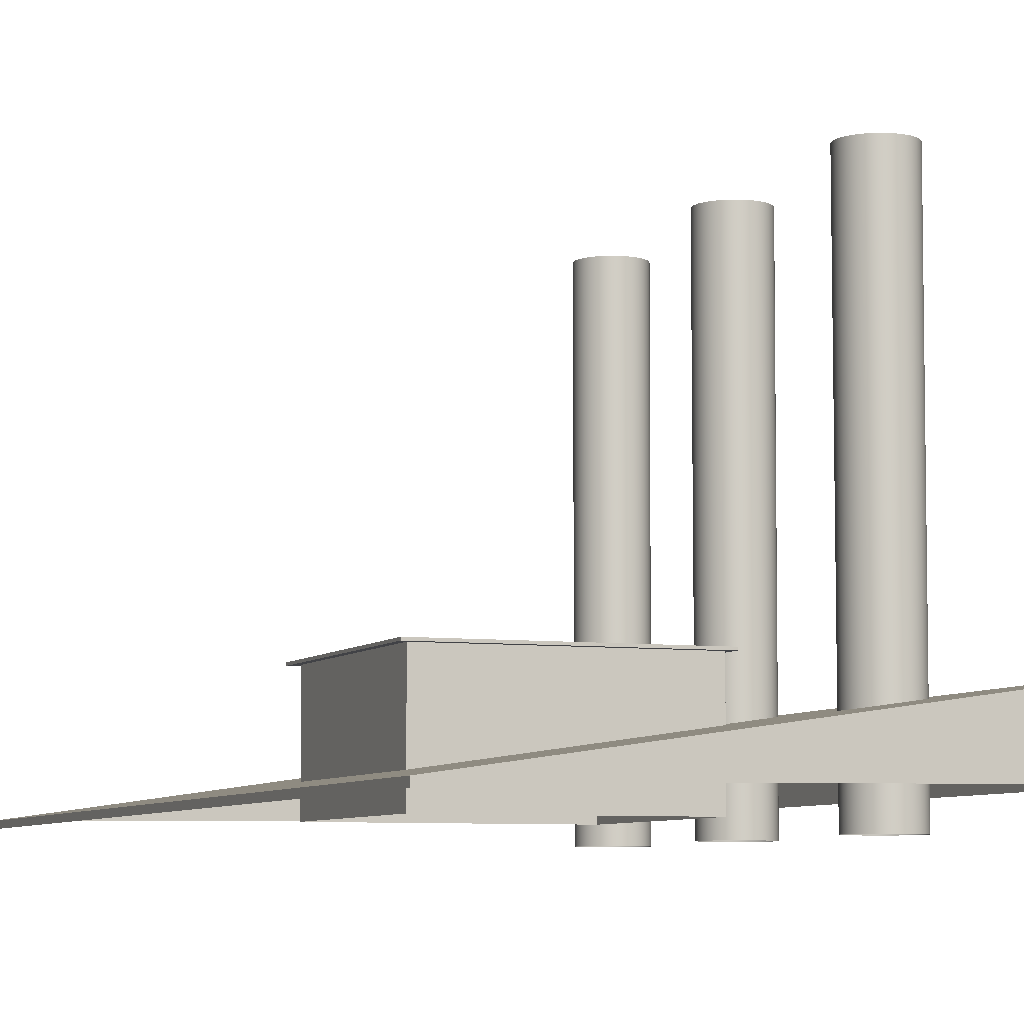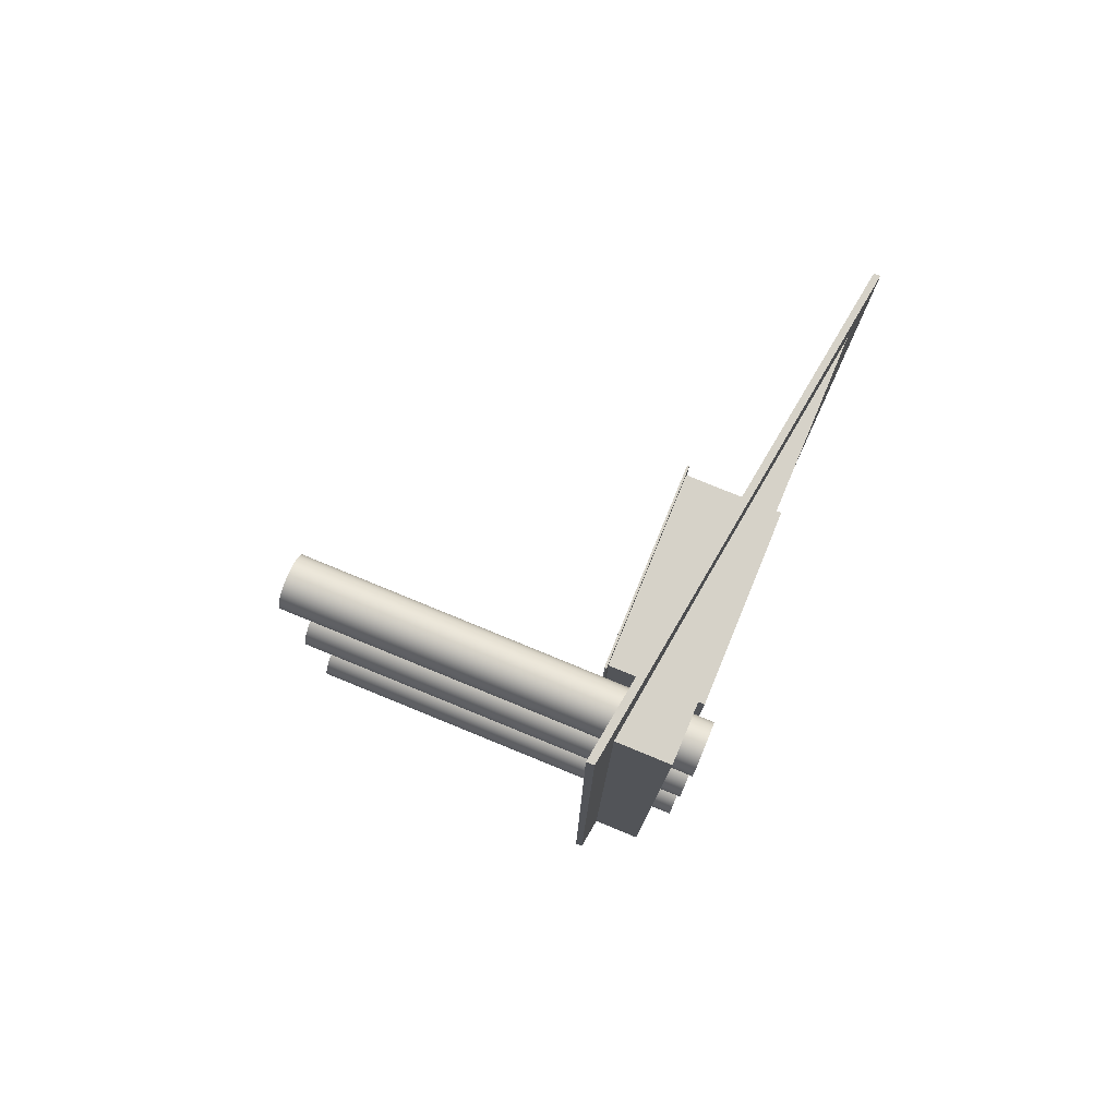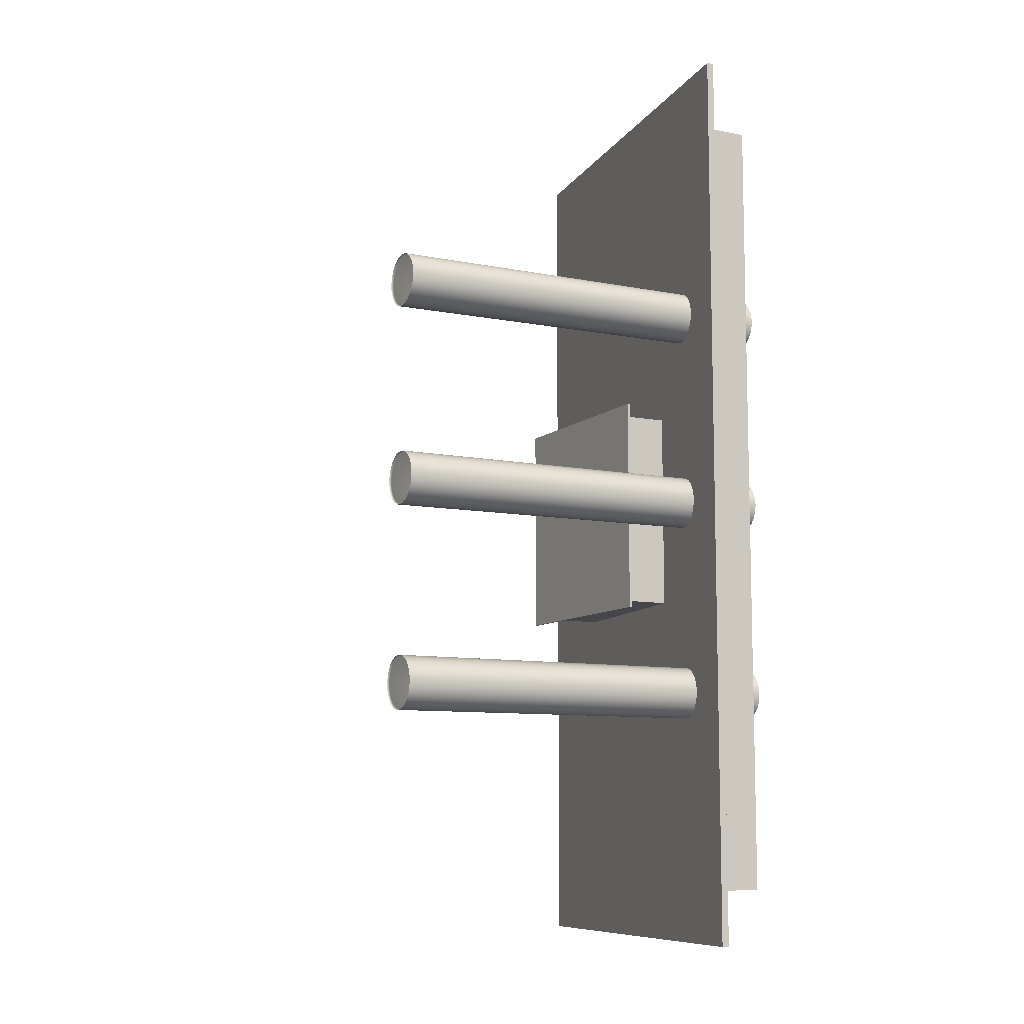
<metadata>
{"format":"obj","ext":"obj","renderer":"f3d","projection":"perspective","resolution":1024,"background":"white","views":[{"elev":-6.6,"azim":159.0,"up":"+Y"},{"elev":78.4,"azim":-67.7,"up":"+Z"},{"elev":-9.4,"azim":-117.4,"up":"+Z"}]}
</metadata>
<code>
o Plane.024_Plane.042
v -2 0.25 1
v -2 -0 1
v 0 -0.01696 1
v -2 0.25 -3
v -2 -0 -3
v -0 -0.01696 -3
v -2 0.25 -1
v -2 -0 -1
v -2.149 0.3144 1.295
v 0.1079 -0.01514 1.295
v -2.149 0.3144 -3.266
v 0.1079 -0.01514 -3.266
v -2.149 0.2777 1.295
v -2.149 0.2777 -3.266
v 0.1079 -0.04358 1.295
v 0.1079 -0.04351 -3.266
v -1.765 -0.1002 -0.1283
v -1.79 -0.1002 -0.1258
v -1.814 -0.1002 -0.1185
v -1.836 -0.1002 -0.1067
v -1.855 -0.1002 -0.09072
v -1.871 -0.1002 -0.07128
v -1.883 -0.1002 -0.0491
v -1.89 -0.1002 -0.02503
v -1.893 -0.1002 -0
v -1.89 -0.1002 0.02503
v -1.883 -0.1002 0.0491
v -1.871 -0.1002 0.07128
v -1.855 -0.1002 0.09072
v -1.836 -0.1002 0.1067
v -1.814 -0.1002 0.1185
v -1.79 -0.1002 0.1258
v -1.765 -0.1002 0.1283
v -1.739 -0.1002 0.1258
v -1.715 -0.1002 0.1185
v -1.693 -0.1002 0.1067
v -1.674 -0.1002 0.09072
v -1.658 -0.1002 0.07128
v -1.646 -0.1002 0.0491
v -1.639 -0.1002 0.02503
v -1.636 -0.1002 -0
v -1.639 -0.1002 -0.02503
v -1.646 -0.1002 -0.0491
v -1.658 -0.1002 -0.07128
v -1.674 -0.1002 -0.09072
v -1.693 -0.1002 -0.1067
v -1.715 -0.1002 -0.1185
v -1.739 -0.1002 -0.1258
v -1.765 1.881 -0.1283
v -1.79 1.881 -0.1258
v -1.814 1.881 -0.1185
v -1.836 1.881 -0.1067
v -1.855 1.881 -0.09072
v -1.871 1.881 -0.07128
v -1.883 1.881 -0.0491
v -1.89 1.881 -0.02503
v -1.893 1.881 -0
v -1.89 1.881 0.02503
v -1.883 1.881 0.0491
v -1.871 1.881 0.07128
v -1.855 1.881 0.09072
v -1.836 1.881 0.1067
v -1.814 1.881 0.1185
v -1.79 1.881 0.1258
v -1.765 1.881 0.1283
v -1.739 1.881 0.1258
v -1.715 1.881 0.1185
v -1.693 1.881 0.1067
v -1.674 1.881 0.09072
v -1.658 1.881 0.07128
v -1.646 1.881 0.0491
v -1.639 1.881 0.02503
v -1.636 1.881 -0
v -1.639 1.881 -0.02503
v -1.646 1.881 -0.0491
v -1.658 1.881 -0.07128
v -1.674 1.881 -0.09072
v -1.693 1.881 -0.1067
v -1.715 1.881 -0.1185
v -1.739 1.881 -0.1258
v -1.765 -0.1108 -0.1297
v -1.79 -0.1108 -0.1272
v -1.814 -0.1108 -0.1198
v -1.837 -0.1108 -0.1078
v -1.856 -0.1108 -0.0917
v -1.872 -0.1108 -0.07205
v -1.884 -0.1108 -0.04963
v -1.892 -0.1108 -0.0253
v -1.894 -0.1108 -0
v -1.892 -0.1108 0.0253
v -1.884 -0.1108 0.04963
v -1.872 -0.1108 0.07205
v -1.856 -0.1108 0.0917
v -1.837 -0.1108 0.1078
v -1.814 -0.1108 0.1198
v -1.79 -0.1108 0.1272
v -1.765 -0.1108 0.1297
v -1.739 -0.1108 0.1272
v -1.715 -0.1108 0.1198
v -1.692 -0.1108 0.1078
v -1.673 -0.1108 0.0917
v -1.657 -0.1108 0.07205
v -1.645 -0.1108 0.04963
v -1.637 -0.1108 0.0253
v -1.635 -0.1108 -0
v -1.637 -0.1108 -0.0253
v -1.645 -0.1108 -0.04963
v -1.657 -0.1108 -0.07205
v -1.673 -0.1108 -0.0917
v -1.692 -0.1108 -0.1078
v -1.715 -0.1108 -0.1198
v -1.739 -0.1108 -0.1272
v -1.765 1.892 -0.1325
v -1.79 1.892 -0.1299
v -1.815 1.892 -0.1224
v -1.838 1.892 -0.1102
v -1.858 1.892 -0.09368
v -1.875 1.892 -0.07361
v -1.887 1.892 -0.0507
v -1.894 1.892 -0.02585
v -1.897 1.892 -0
v -1.894 1.892 0.02585
v -1.887 1.892 0.0507
v -1.875 1.892 0.07361
v -1.858 1.892 0.09368
v -1.838 1.892 0.1102
v -1.815 1.892 0.1224
v -1.79 1.892 0.1299
v -1.765 1.892 0.1325
v -1.739 1.892 0.1299
v -1.714 1.892 0.1224
v -1.691 1.892 0.1102
v -1.671 1.892 0.09368
v -1.654 1.892 0.07361
v -1.642 1.892 0.0507
v -1.635 1.892 0.02585
v -1.632 1.892 -0
v -1.635 1.892 -0.02585
v -1.642 1.892 -0.0507
v -1.654 1.892 -0.07361
v -1.671 1.892 -0.09368
v -1.691 1.892 -0.1102
v -1.714 1.892 -0.1224
v -1.739 1.892 -0.1299
v -1.5 0.4493 -0.5
v -1.5 -0.05069 -0.5
v -0.5 0.4493 -0.5
v -0.5 -0.05069 -0.5
v -0.5 0.4493 -1.5
v -0.5 -0.05069 -1.5
v -1.5 0.4493 -1.5
v -1.5 -0.05069 -1.5
v -0.4705 0.4504 -0.4352
v -1.526 0.4504 -0.4352
v -0.4705 0.4504 -1.535
v -1.526 0.4395 -1.535
v -1.526 0.4395 -0.9853
v -1.526 0.4395 -0.4352
v -1.526 0.4504 -0.9853
v -1.526 0.4504 -1.535
v -0.4705 0.4395 -0.4352
v -0.4705 0.4395 -0.9853
v -0.4705 0.4395 -1.535
v -0.4705 0.4504 -0.9853
v -1.765 -0.1002 -1.128
v -1.79 -0.1002 -1.126
v -1.814 -0.1002 -1.119
v -1.836 -0.1002 -1.107
v -1.855 -0.1002 -1.091
v -1.871 -0.1002 -1.071
v -1.883 -0.1002 -1.049
v -1.89 -0.1002 -1.025
v -1.893 -0.1002 -1
v -1.89 -0.1002 -0.975
v -1.883 -0.1002 -0.9509
v -1.871 -0.1002 -0.9287
v -1.855 -0.1002 -0.9093
v -1.836 -0.1002 -0.8933
v -1.814 -0.1002 -0.8815
v -1.79 -0.1002 -0.8742
v -1.765 -0.1002 -0.8717
v -1.739 -0.1002 -0.8742
v -1.715 -0.1002 -0.8815
v -1.693 -0.1002 -0.8933
v -1.674 -0.1002 -0.9093
v -1.658 -0.1002 -0.9287
v -1.646 -0.1002 -0.9509
v -1.639 -0.1002 -0.975
v -1.636 -0.1002 -1
v -1.639 -0.1002 -1.025
v -1.646 -0.1002 -1.049
v -1.658 -0.1002 -1.071
v -1.674 -0.1002 -1.091
v -1.693 -0.1002 -1.107
v -1.715 -0.1002 -1.119
v -1.739 -0.1002 -1.126
v -1.765 1.881 -1.128
v -1.79 1.881 -1.126
v -1.814 1.881 -1.119
v -1.836 1.881 -1.107
v -1.855 1.881 -1.091
v -1.871 1.881 -1.071
v -1.883 1.881 -1.049
v -1.89 1.881 -1.025
v -1.893 1.881 -1
v -1.89 1.881 -0.975
v -1.883 1.881 -0.9509
v -1.871 1.881 -0.9287
v -1.855 1.881 -0.9093
v -1.836 1.881 -0.8933
v -1.814 1.881 -0.8815
v -1.79 1.881 -0.8742
v -1.765 1.881 -0.8717
v -1.739 1.881 -0.8742
v -1.715 1.881 -0.8815
v -1.693 1.881 -0.8933
v -1.674 1.881 -0.9093
v -1.658 1.881 -0.9287
v -1.646 1.881 -0.9509
v -1.639 1.881 -0.975
v -1.636 1.881 -1
v -1.639 1.881 -1.025
v -1.646 1.881 -1.049
v -1.658 1.881 -1.071
v -1.674 1.881 -1.091
v -1.693 1.881 -1.107
v -1.715 1.881 -1.119
v -1.739 1.881 -1.126
v -1.765 -0.1108 -1.13
v -1.79 -0.1108 -1.127
v -1.814 -0.1108 -1.12
v -1.837 -0.1108 -1.108
v -1.856 -0.1108 -1.092
v -1.872 -0.1108 -1.072
v -1.884 -0.1108 -1.05
v -1.892 -0.1108 -1.025
v -1.894 -0.1108 -1
v -1.892 -0.1108 -0.9747
v -1.884 -0.1108 -0.9504
v -1.872 -0.1108 -0.928
v -1.856 -0.1108 -0.9083
v -1.837 -0.1108 -0.8922
v -1.814 -0.1108 -0.8802
v -1.79 -0.1108 -0.8728
v -1.765 -0.1108 -0.8703
v -1.739 -0.1108 -0.8728
v -1.715 -0.1108 -0.8802
v -1.692 -0.1108 -0.8922
v -1.673 -0.1108 -0.9083
v -1.657 -0.1108 -0.928
v -1.645 -0.1108 -0.9504
v -1.637 -0.1108 -0.9747
v -1.635 -0.1108 -1
v -1.637 -0.1108 -1.025
v -1.645 -0.1108 -1.05
v -1.657 -0.1108 -1.072
v -1.673 -0.1108 -1.092
v -1.692 -0.1108 -1.108
v -1.715 -0.1108 -1.12
v -1.739 -0.1108 -1.127
v -1.765 1.892 -1.132
v -1.79 1.892 -1.13
v -1.815 1.892 -1.122
v -1.838 1.892 -1.11
v -1.858 1.892 -1.094
v -1.875 1.892 -1.074
v -1.887 1.892 -1.051
v -1.894 1.892 -1.026
v -1.897 1.892 -1
v -1.894 1.892 -0.9742
v -1.887 1.892 -0.9493
v -1.875 1.892 -0.9264
v -1.858 1.892 -0.9063
v -1.838 1.892 -0.8898
v -1.815 1.892 -0.8776
v -1.79 1.892 -0.8701
v -1.765 1.892 -0.8675
v -1.739 1.892 -0.8701
v -1.714 1.892 -0.8776
v -1.691 1.892 -0.8898
v -1.671 1.892 -0.9063
v -1.654 1.892 -0.9264
v -1.642 1.892 -0.9493
v -1.635 1.892 -0.9742
v -1.632 1.892 -1
v -1.635 1.892 -1.026
v -1.642 1.892 -1.051
v -1.654 1.892 -1.074
v -1.671 1.892 -1.094
v -1.691 1.892 -1.11
v -1.714 1.892 -1.122
v -1.739 1.892 -1.13
v -1.765 -0.1002 -2.128
v -1.79 -0.1002 -2.126
v -1.814 -0.1002 -2.119
v -1.836 -0.1002 -2.107
v -1.855 -0.1002 -2.091
v -1.871 -0.1002 -2.071
v -1.883 -0.1002 -2.049
v -1.89 -0.1002 -2.025
v -1.893 -0.1002 -2
v -1.89 -0.1002 -1.975
v -1.883 -0.1002 -1.951
v -1.871 -0.1002 -1.929
v -1.855 -0.1002 -1.909
v -1.836 -0.1002 -1.893
v -1.814 -0.1002 -1.881
v -1.79 -0.1002 -1.874
v -1.765 -0.1002 -1.872
v -1.739 -0.1002 -1.874
v -1.715 -0.1002 -1.881
v -1.693 -0.1002 -1.893
v -1.674 -0.1002 -1.909
v -1.658 -0.1002 -1.929
v -1.646 -0.1002 -1.951
v -1.639 -0.1002 -1.975
v -1.636 -0.1002 -2
v -1.639 -0.1002 -2.025
v -1.646 -0.1002 -2.049
v -1.658 -0.1002 -2.071
v -1.674 -0.1002 -2.091
v -1.693 -0.1002 -2.107
v -1.715 -0.1002 -2.119
v -1.739 -0.1002 -2.126
v -1.765 1.881 -2.128
v -1.79 1.881 -2.126
v -1.814 1.881 -2.119
v -1.836 1.881 -2.107
v -1.855 1.881 -2.091
v -1.871 1.881 -2.071
v -1.883 1.881 -2.049
v -1.89 1.881 -2.025
v -1.893 1.881 -2
v -1.89 1.881 -1.975
v -1.883 1.881 -1.951
v -1.871 1.881 -1.929
v -1.855 1.881 -1.909
v -1.836 1.881 -1.893
v -1.814 1.881 -1.881
v -1.79 1.881 -1.874
v -1.765 1.881 -1.872
v -1.739 1.881 -1.874
v -1.715 1.881 -1.881
v -1.693 1.881 -1.893
v -1.674 1.881 -1.909
v -1.658 1.881 -1.929
v -1.646 1.881 -1.951
v -1.639 1.881 -1.975
v -1.636 1.881 -2
v -1.639 1.881 -2.025
v -1.646 1.881 -2.049
v -1.658 1.881 -2.071
v -1.674 1.881 -2.091
v -1.693 1.881 -2.107
v -1.715 1.881 -2.119
v -1.739 1.881 -2.126
v -1.765 -0.1108 -2.13
v -1.79 -0.1108 -2.127
v -1.814 -0.1108 -2.12
v -1.837 -0.1108 -2.108
v -1.856 -0.1108 -2.092
v -1.872 -0.1108 -2.072
v -1.884 -0.1108 -2.05
v -1.892 -0.1108 -2.025
v -1.894 -0.1108 -2
v -1.892 -0.1108 -1.975
v -1.884 -0.1108 -1.95
v -1.872 -0.1108 -1.928
v -1.856 -0.1108 -1.908
v -1.837 -0.1108 -1.892
v -1.814 -0.1108 -1.88
v -1.79 -0.1108 -1.873
v -1.765 -0.1108 -1.87
v -1.739 -0.1108 -1.873
v -1.715 -0.1108 -1.88
v -1.692 -0.1108 -1.892
v -1.673 -0.1108 -1.908
v -1.657 -0.1108 -1.928
v -1.645 -0.1108 -1.95
v -1.637 -0.1108 -1.975
v -1.635 -0.1108 -2
v -1.637 -0.1108 -2.025
v -1.645 -0.1108 -2.05
v -1.657 -0.1108 -2.072
v -1.673 -0.1108 -2.092
v -1.692 -0.1108 -2.108
v -1.715 -0.1108 -2.12
v -1.739 -0.1108 -2.127
v -1.765 1.892 -2.132
v -1.79 1.892 -2.13
v -1.815 1.892 -2.122
v -1.838 1.892 -2.11
v -1.858 1.892 -2.094
v -1.875 1.892 -2.074
v -1.887 1.892 -2.051
v -1.894 1.892 -2.026
v -1.897 1.892 -2
v -1.894 1.892 -1.974
v -1.887 1.892 -1.949
v -1.875 1.892 -1.926
v -1.858 1.892 -1.906
v -1.838 1.892 -1.89
v -1.815 1.892 -1.878
v -1.79 1.892 -1.87
v -1.765 1.892 -1.868
v -1.739 1.892 -1.87
v -1.714 1.892 -1.878
v -1.691 1.892 -1.89
v -1.671 1.892 -1.906
v -1.654 1.892 -1.926
v -1.642 1.892 -1.949
v -1.635 1.892 -1.974
v -1.632 1.892 -2
v -1.635 1.892 -2.026
v -1.642 1.892 -2.051
v -1.654 1.892 -2.074
v -1.671 1.892 -2.094
v -1.691 1.892 -2.11
v -1.714 1.892 -2.122
v -1.739 1.892 -2.13
f 1 2 3
f 4 6 5
f 4 5 8 7
f 7 8 2 1
f 145 146 148 147
f 147 148 150 149
f 151 152 146 145
f 149 150 152 151
f 9 10 12 11
f 9 11 14 13
f 10 9 13 15
f 12 10 15 16
f 11 12 16 14
f 162 163 155 164
f 159 164 155 160
f 154 153 164 159
f 158 157 162 161
f 157 156 163 162
f 157 158 154 159
f 163 156 160 155
f 156 157 159 160
f 158 161 153 154
f 161 162 164 153
f 14 16 15 13
f 37 36 68 69
f 24 23 55 56
f 38 37 69 70
f 25 24 56 57
f 39 38 70 71
f 26 25 57 58
f 40 39 71 72
f 27 26 58 59
f 41 40 72 73
f 28 27 59 60
f 42 41 73 74
f 29 28 60 61
f 43 42 74 75
f 30 29 61 62
f 44 43 75 76
f 31 30 62 63
f 18 17 49 50
f 45 44 76 77
f 32 31 63 64
f 19 18 50 51
f 46 45 77 78
f 33 32 64 65
f 20 19 51 52
f 47 46 78 79
f 34 33 65 66
f 21 20 52 53
f 48 47 79 80
f 35 34 66 67
f 22 21 53 54
f 17 48 80 49
f 36 35 67 68
f 23 22 54 55
f 101 133 132 100
f 88 120 119 87
f 102 134 133 101
f 89 121 120 88
f 103 135 134 102
f 90 122 121 89
f 104 136 135 103
f 91 123 122 90
f 105 137 136 104
f 92 124 123 91
f 106 138 137 105
f 93 125 124 92
f 107 139 138 106
f 94 126 125 93
f 108 140 139 107
f 95 127 126 94
f 82 114 113 81
f 109 141 140 108
f 96 128 127 95
f 83 115 114 82
f 110 142 141 109
f 97 129 128 96
f 84 116 115 83
f 111 143 142 110
f 98 130 129 97
f 85 117 116 84
f 112 144 143 111
f 99 131 130 98
f 86 118 117 85
f 81 113 144 112
f 100 132 131 99
f 87 119 118 86
f 48 17 81 112
f 22 23 87 86
f 76 75 139 140
f 50 49 113 114
f 23 24 88 87
f 77 76 140 141
f 51 50 114 115
f 24 25 89 88
f 78 77 141 142
f 52 51 115 116
f 25 26 90 89
f 79 78 142 143
f 53 52 116 117
f 26 27 91 90
f 80 79 143 144
f 54 53 117 118
f 27 28 92 91
f 49 80 144 113
f 55 54 118 119
f 28 29 93 92
f 56 55 119 120
f 29 30 94 93
f 57 56 120 121
f 30 31 95 94
f 58 57 121 122
f 31 32 96 95
f 59 58 122 123
f 32 33 97 96
f 60 59 123 124
f 33 34 98 97
f 61 60 124 125
f 34 35 99 98
f 62 61 125 126
f 35 36 100 99
f 63 62 126 127
f 36 37 101 100
f 64 63 127 128
f 37 38 102 101
f 65 64 128 129
f 38 39 103 102
f 66 65 129 130
f 39 40 104 103
f 67 66 130 131
f 40 41 105 104
f 68 67 131 132
f 41 42 106 105
f 69 68 132 133
f 42 43 107 106
f 70 69 133 134
f 43 44 108 107
f 17 18 82 81
f 71 70 134 135
f 44 45 109 108
f 18 19 83 82
f 72 71 135 136
f 45 46 110 109
f 19 20 84 83
f 73 72 136 137
f 46 47 111 110
f 20 21 85 84
f 74 73 137 138
f 47 48 112 111
f 21 22 86 85
f 75 74 138 139
f 185 184 216 217
f 172 171 203 204
f 186 185 217 218
f 173 172 204 205
f 187 186 218 219
f 174 173 205 206
f 188 187 219 220
f 175 174 206 207
f 189 188 220 221
f 176 175 207 208
f 190 189 221 222
f 177 176 208 209
f 191 190 222 223
f 178 177 209 210
f 192 191 223 224
f 179 178 210 211
f 166 165 197 198
f 193 192 224 225
f 180 179 211 212
f 167 166 198 199
f 194 193 225 226
f 181 180 212 213
f 168 167 199 200
f 195 194 226 227
f 182 181 213 214
f 169 168 200 201
f 196 195 227 228
f 183 182 214 215
f 170 169 201 202
f 165 196 228 197
f 184 183 215 216
f 171 170 202 203
f 249 281 280 248
f 236 268 267 235
f 250 282 281 249
f 237 269 268 236
f 251 283 282 250
f 238 270 269 237
f 252 284 283 251
f 239 271 270 238
f 253 285 284 252
f 240 272 271 239
f 254 286 285 253
f 241 273 272 240
f 255 287 286 254
f 242 274 273 241
f 256 288 287 255
f 243 275 274 242
f 230 262 261 229
f 257 289 288 256
f 244 276 275 243
f 231 263 262 230
f 258 290 289 257
f 245 277 276 244
f 232 264 263 231
f 259 291 290 258
f 246 278 277 245
f 233 265 264 232
f 260 292 291 259
f 247 279 278 246
f 234 266 265 233
f 229 261 292 260
f 248 280 279 247
f 235 267 266 234
f 196 165 229 260
f 170 171 235 234
f 224 223 287 288
f 198 197 261 262
f 171 172 236 235
f 225 224 288 289
f 199 198 262 263
f 172 173 237 236
f 226 225 289 290
f 200 199 263 264
f 173 174 238 237
f 227 226 290 291
f 201 200 264 265
f 174 175 239 238
f 228 227 291 292
f 202 201 265 266
f 175 176 240 239
f 197 228 292 261
f 203 202 266 267
f 176 177 241 240
f 204 203 267 268
f 177 178 242 241
f 205 204 268 269
f 178 179 243 242
f 206 205 269 270
f 179 180 244 243
f 207 206 270 271
f 180 181 245 244
f 208 207 271 272
f 181 182 246 245
f 209 208 272 273
f 182 183 247 246
f 210 209 273 274
f 183 184 248 247
f 211 210 274 275
f 184 185 249 248
f 212 211 275 276
f 185 186 250 249
f 213 212 276 277
f 186 187 251 250
f 214 213 277 278
f 187 188 252 251
f 215 214 278 279
f 188 189 253 252
f 216 215 279 280
f 189 190 254 253
f 217 216 280 281
f 190 191 255 254
f 218 217 281 282
f 191 192 256 255
f 165 166 230 229
f 219 218 282 283
f 192 193 257 256
f 166 167 231 230
f 220 219 283 284
f 193 194 258 257
f 167 168 232 231
f 221 220 284 285
f 194 195 259 258
f 168 169 233 232
f 222 221 285 286
f 195 196 260 259
f 169 170 234 233
f 223 222 286 287
f 313 312 344 345
f 300 299 331 332
f 314 313 345 346
f 301 300 332 333
f 315 314 346 347
f 302 301 333 334
f 316 315 347 348
f 303 302 334 335
f 317 316 348 349
f 304 303 335 336
f 318 317 349 350
f 305 304 336 337
f 319 318 350 351
f 306 305 337 338
f 320 319 351 352
f 307 306 338 339
f 294 293 325 326
f 321 320 352 353
f 308 307 339 340
f 295 294 326 327
f 322 321 353 354
f 309 308 340 341
f 296 295 327 328
f 323 322 354 355
f 310 309 341 342
f 297 296 328 329
f 324 323 355 356
f 311 310 342 343
f 298 297 329 330
f 293 324 356 325
f 312 311 343 344
f 299 298 330 331
f 377 409 408 376
f 364 396 395 363
f 378 410 409 377
f 365 397 396 364
f 379 411 410 378
f 366 398 397 365
f 380 412 411 379
f 367 399 398 366
f 381 413 412 380
f 368 400 399 367
f 382 414 413 381
f 369 401 400 368
f 383 415 414 382
f 370 402 401 369
f 384 416 415 383
f 371 403 402 370
f 358 390 389 357
f 385 417 416 384
f 372 404 403 371
f 359 391 390 358
f 386 418 417 385
f 373 405 404 372
f 360 392 391 359
f 387 419 418 386
f 374 406 405 373
f 361 393 392 360
f 388 420 419 387
f 375 407 406 374
f 362 394 393 361
f 357 389 420 388
f 376 408 407 375
f 363 395 394 362
f 324 293 357 388
f 298 299 363 362
f 352 351 415 416
f 326 325 389 390
f 299 300 364 363
f 353 352 416 417
f 327 326 390 391
f 300 301 365 364
f 354 353 417 418
f 328 327 391 392
f 301 302 366 365
f 355 354 418 419
f 329 328 392 393
f 302 303 367 366
f 356 355 419 420
f 330 329 393 394
f 303 304 368 367
f 325 356 420 389
f 331 330 394 395
f 304 305 369 368
f 332 331 395 396
f 305 306 370 369
f 333 332 396 397
f 306 307 371 370
f 334 333 397 398
f 307 308 372 371
f 335 334 398 399
f 308 309 373 372
f 336 335 399 400
f 309 310 374 373
f 337 336 400 401
f 310 311 375 374
f 338 337 401 402
f 311 312 376 375
f 339 338 402 403
f 312 313 377 376
f 340 339 403 404
f 313 314 378 377
f 341 340 404 405
f 314 315 379 378
f 342 341 405 406
f 315 316 380 379
f 343 342 406 407
f 316 317 381 380
f 344 343 407 408
f 317 318 382 381
f 345 344 408 409
f 318 319 383 382
f 346 345 409 410
f 319 320 384 383
f 293 294 358 357
f 347 346 410 411
f 320 321 385 384
f 294 295 359 358
f 348 347 411 412
f 321 322 386 385
f 295 296 360 359
f 349 348 412 413
f 322 323 387 386
f 296 297 361 360
f 350 349 413 414
f 323 324 388 387
f 297 298 362 361
f 351 350 414 415

</code>
